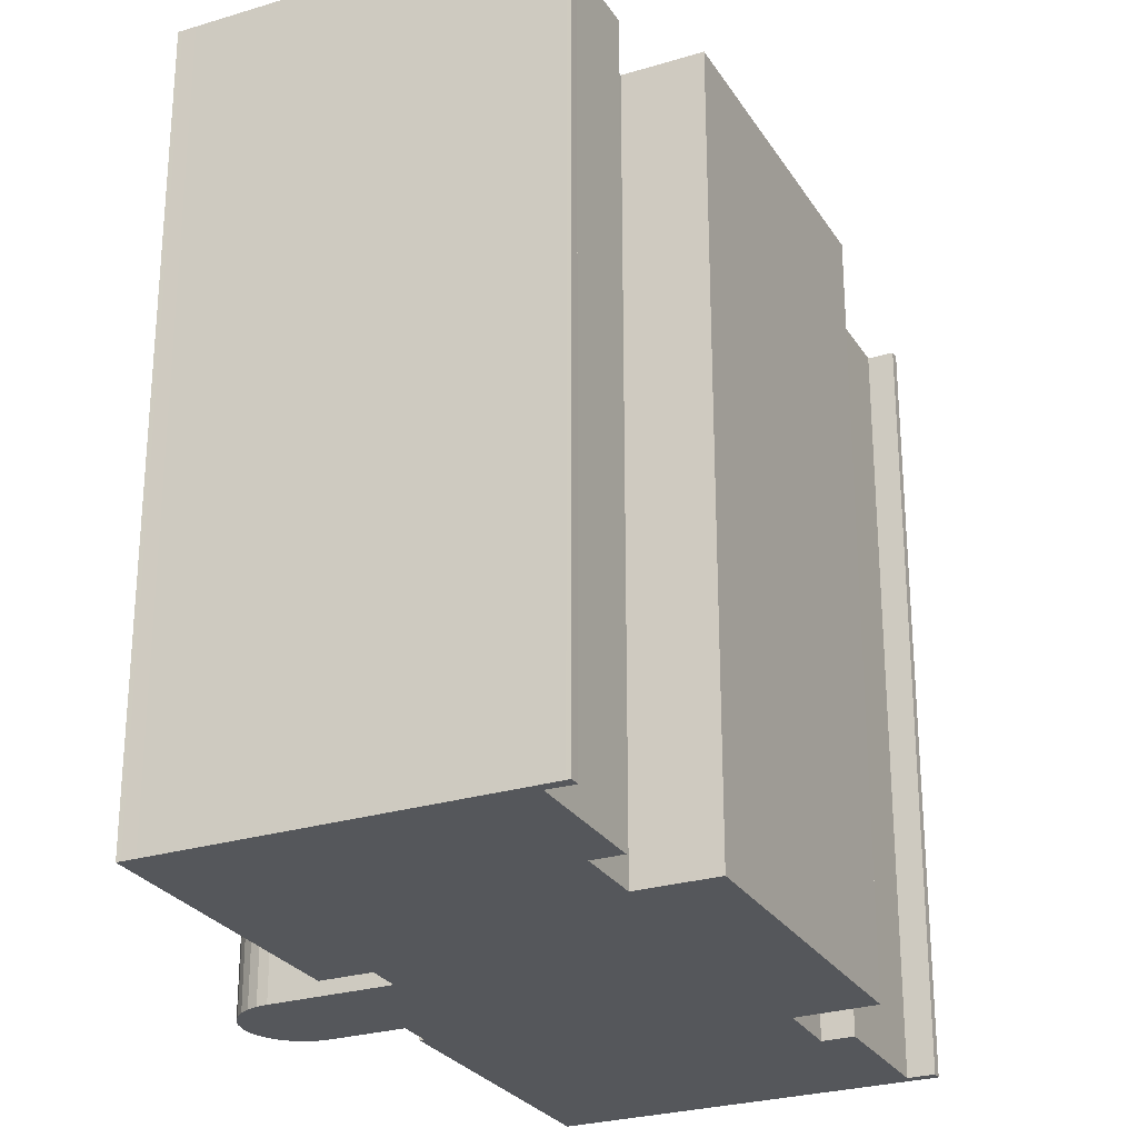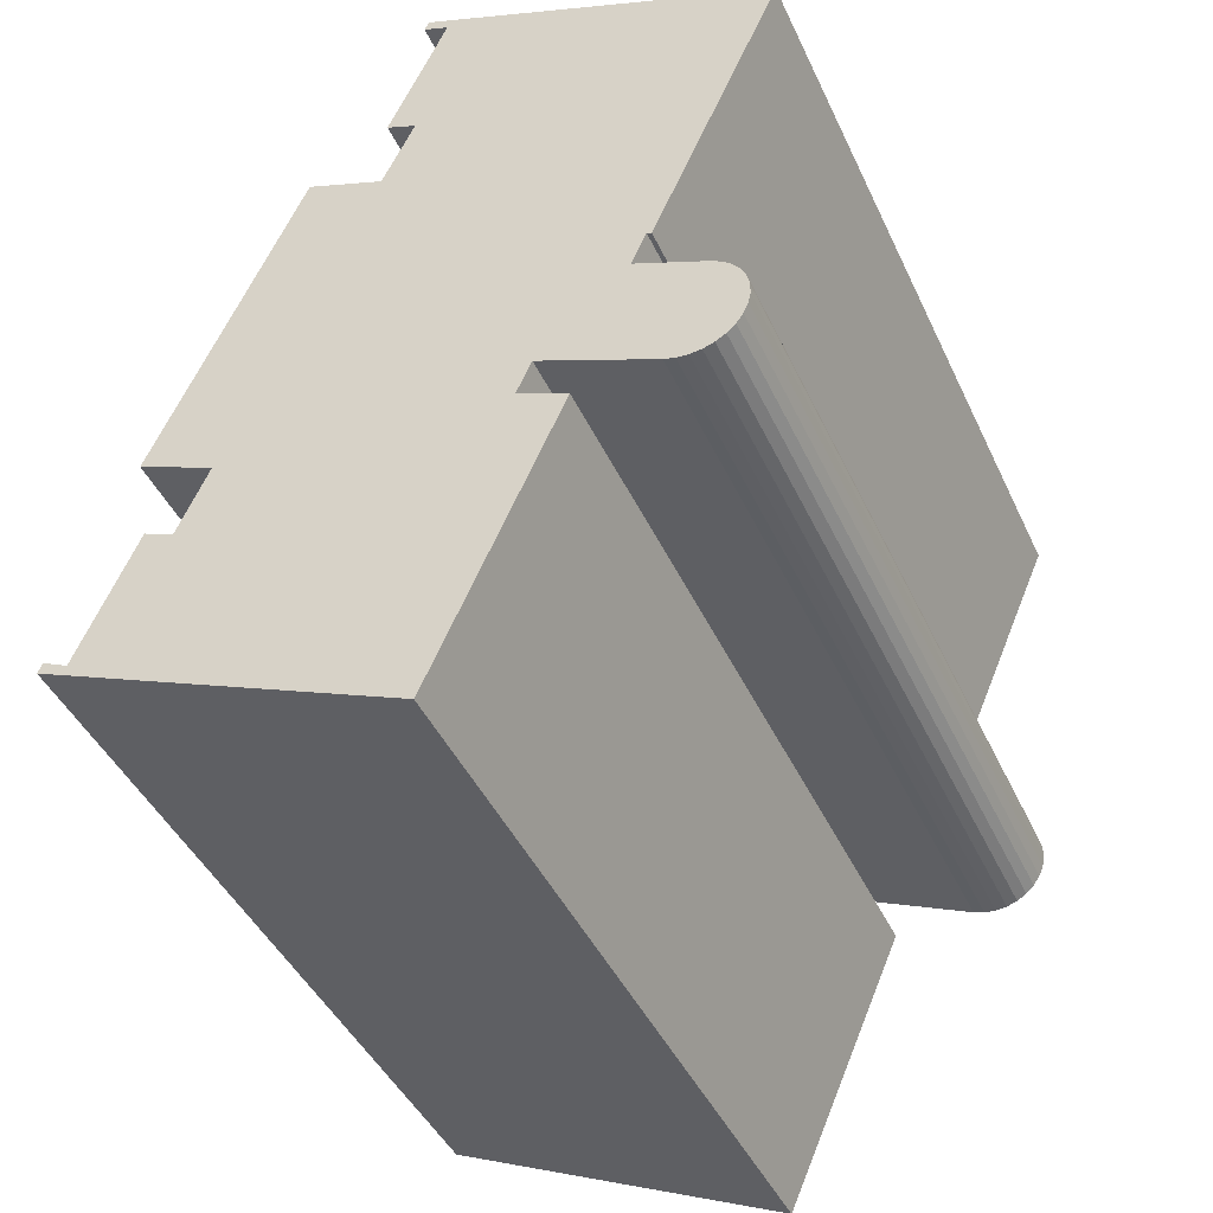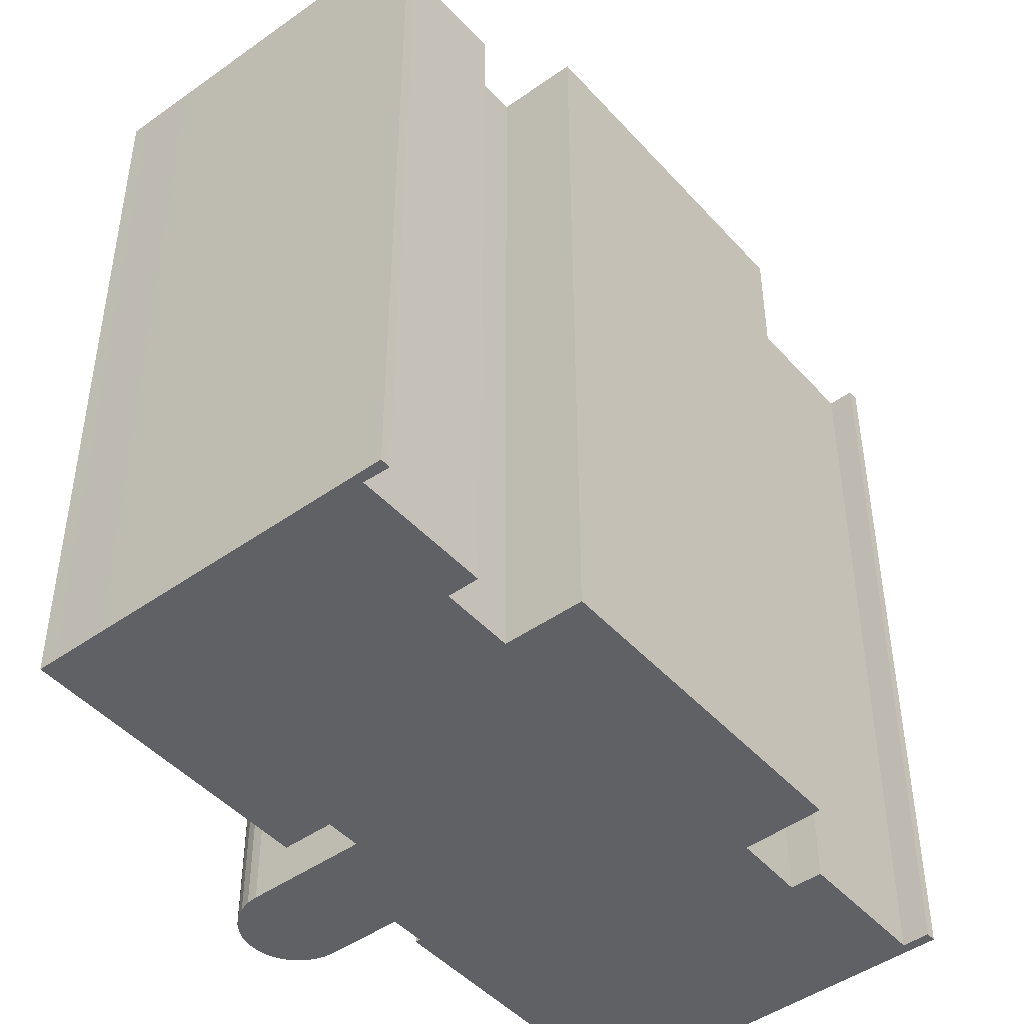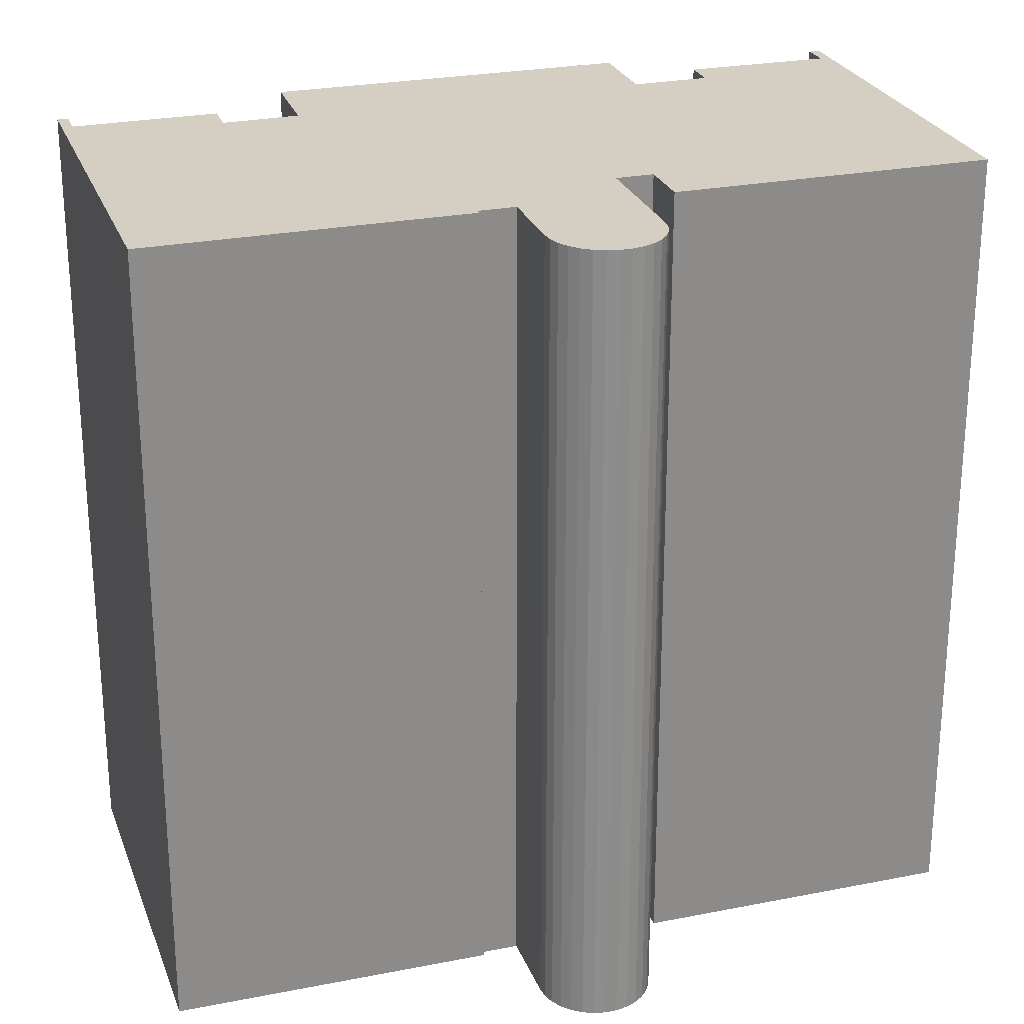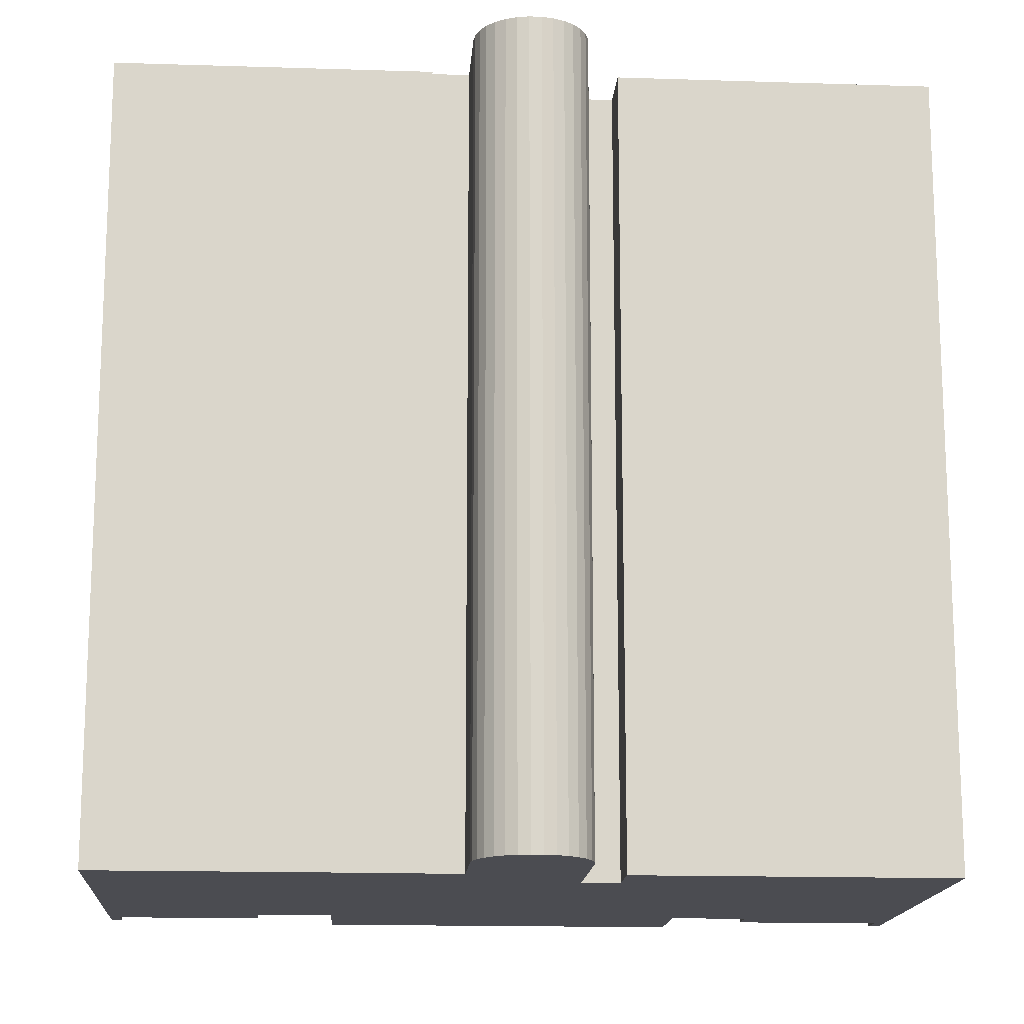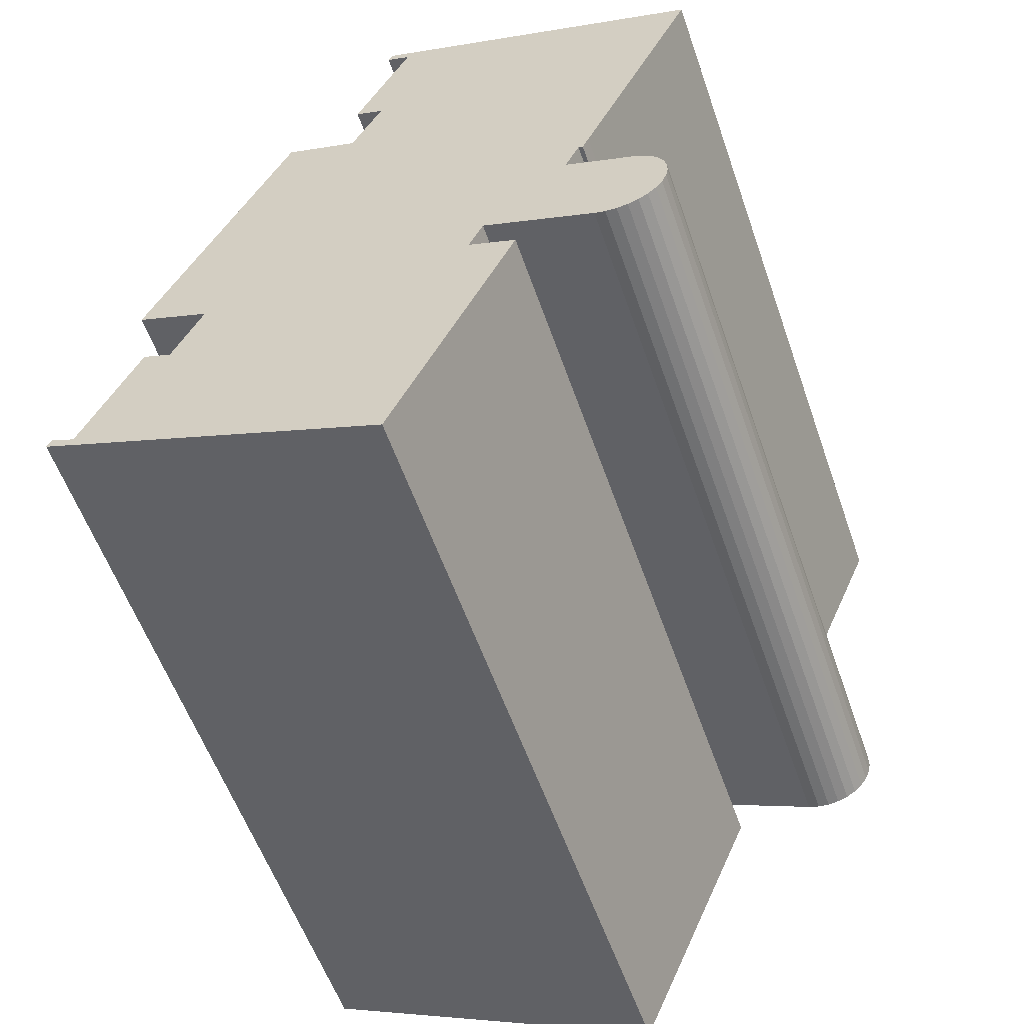
<metadata>
{"format":"obj","ext":"obj","renderer":"f3d","projection":"perspective","resolution":1024,"background":"white","views":[{"elev":-26.8,"azim":-130.9,"up":"+Y"},{"elev":-43.7,"azim":23.7,"up":"+Z"},{"elev":-46.3,"azim":-117.2,"up":"+Y"},{"elev":25.7,"azim":96.0,"up":"+Y"},{"elev":-15.5,"azim":109.7,"up":"+Y"},{"elev":-57.4,"azim":19.2,"up":"+Z"}]}
</metadata>
<code>
v  0.118 3.23e-18 -0.05275
v  0.1284 -1.797e-17 0.2934
v  0 0 0
v  0.8581 3.715e-18 -0.06066
v  8.499 2.286e-16 -3.734
v  2.503 -2.329e-16 3.803
v  3.373 -2.095e-16 3.421
v  4.254 -3.337e-16 5.451
v  6.167 -9.73e-16 15.89
v  2.031 -3.936e-16 6.428
v  9.966 2.68e-16 -4.377
v  10.34 2.781e-16 -4.542
v  10.47 2.816e-16 -4.598
v  12.71 -2.728e-16 4.455
v  14.15 -2.338e-16 3.819
v  8.434 -9.161e-16 14.96
v  9.356 -1.038e-15 16.96
v  10.15 -1.296e-15 21.16
v  8.477 -1.062e-15 17.34
v  13.14 -3.333e-16 5.444
v  16.55 -2.417e-16 3.947
v  16.87 -2.353e-16 3.843
v  15.76 -4.807e-16 7.85
v  17.86 -4.243e-16 6.929
v  17.21 -2.333e-16 3.809
v  17.55 -2.355e-16 3.847
v  17.87 -2.421e-16 3.953
v  18.17 -2.526e-16 4.125
v  18.42 -2.666e-16 4.354
v  18.62 -2.835e-16 4.631
v  18.15 -4.14e-16 6.761
v  18.75 -3.026e-16 4.942
v  18.41 -4.001e-16 6.534
v  18.82 -3.231e-16 5.276
v  18.61 -3.833e-16 6.26
v  18.82 -3.439e-16 5.616
v  18.75 -3.643e-16 5.949
v  9.537 -1.333e-15 21.77
v  9.412 -1.316e-15 21.49
v  9.657 -1.33e-15 21.72
v  18.01 -1.106e-15 18.06
v  16.19 -5.408e-16 8.831
v  16.33 -5.371e-16 8.772
v  16.52 -5.637e-16 9.206
v  17.29 -6.716e-16 10.97
v  19.45 -1.067e-15 17.42
v  19.86 -1.056e-15 17.24
v  20 -1.052e-15 17.18
v  9.537 23.26 21.77
v  10.15 23.26 21.16
v  9.413 23.26 21.48
v  9.657 23.26 21.72
v  18.01 23.26 18.05
v  9.356 23.26 16.96
v  8.478 23.26 17.34
v  16.52 23.26 9.205
v  17.29 23.26 10.97
v  20 23.26 17.18
v  19.86 23.26 17.24
v  19.45 23.26 17.42
v  6.168 23.26 15.89
v  4.254 23.26 5.45
v  2.031 23.26 6.427
v  12.71 23.26 4.455
v  13.14 23.26 5.443
v  16.55 23.26 3.946
v  8.434 23.26 14.96
v  16.87 23.26 3.843
v  17.21 23.26 3.809
v  17.55 23.26 3.846
v  17.87 23.26 3.953
v  18.17 23.26 4.124
v  15.76 23.26 7.85
v  18.42 23.26 4.353
v  16.19 23.26 8.831
v  16.33 23.26 8.771
v  18.62 23.26 4.63
v  17.86 23.26 6.929
v  18.76 23.26 4.942
v  18.82 23.26 5.275
v  18.82 23.26 5.616
v  18.75 23.26 5.948
v  18.15 23.26 6.76
v  18.61 23.26 6.259
v  18.41 23.26 6.533
v  0.1289 23.26 0.2927
v  0.1185 23.26 -0.05348
v  0.0004969 23.26 -0.0007367
v  0.8586 23.26 -0.0614
v  8.5 23.26 -3.735
v  2.504 23.26 3.803
v  9.966 23.26 -4.378
v  3.373 23.26 3.42
v  10.34 23.26 -4.543
v  10.47 23.26 -4.599
v  14.15 23.26 3.818
g defaultobject
f 1 2 3
f 2 1 4
f 4 1 5
f 4 5 6
f 6 5 7
f 7 5 8
f 8 9 10
f 9 8 5
f 9 5 11
f 9 11 12
f 9 12 13
f 9 13 14
f 14 13 15
f 9 14 16
f 16 14 17
f 17 18 19
f 18 17 14
f 18 14 20
f 18 20 21
f 22 23 21
f 23 22 24
f 24 22 25
f 24 25 26
f 24 26 27
f 24 27 28
f 24 28 29
f 24 29 30
f 24 30 31
f 31 30 32
f 31 32 33
f 33 32 34
f 33 34 35
f 35 34 36
f 35 36 37
f 18 38 39
f 38 18 40
f 40 18 41
f 41 18 23
f 23 18 21
f 41 23 42
f 41 42 43
f 41 43 44
f 41 44 45
f 41 45 46
f 46 45 47
f 47 45 48
f 49 50 51
f 50 49 52
f 50 52 53
f 50 54 55
f 54 50 56
f 56 50 57
f 57 50 58
f 58 50 59
f 59 50 60
f 60 50 53
f 61 62 63
f 62 61 64
f 64 61 65
f 65 61 66
f 66 61 67
f 66 67 68
f 68 67 69
f 69 67 70
f 70 67 71
f 71 67 72
f 72 67 54
f 72 54 73
f 72 73 74
f 73 54 75
f 75 54 76
f 76 54 56
f 73 77 74
f 77 73 78
f 77 78 79
f 79 78 80
f 80 78 81
f 81 78 82
f 82 78 83
f 82 83 84
f 84 83 85
f 86 87 88
f 87 86 89
f 87 89 90
f 90 89 91
f 90 91 92
f 92 91 93
f 92 93 94
f 94 93 62
f 94 62 95
f 95 62 96
f 96 62 64
f 92 12 11
f 12 92 94
f 90 11 5
f 11 90 92
f 87 5 1
f 5 87 90
f 88 1 3
f 1 88 87
f 86 3 2
f 3 86 88
f 86 4 89
f 4 86 2
f 91 4 6
f 4 91 89
f 91 7 93
f 7 91 6
f 62 7 8
f 7 62 93
f 63 8 10
f 8 63 62
f 61 10 9
f 10 61 63
f 61 16 67
f 16 61 9
f 54 16 17
f 16 54 67
f 55 17 19
f 17 55 54
f 50 19 18
f 19 50 55
f 51 18 39
f 18 51 50
f 49 39 38
f 39 49 51
f 49 40 52
f 40 49 38
f 52 41 53
f 41 52 40
f 53 46 60
f 46 53 41
f 60 47 59
f 47 60 46
f 59 48 58
f 48 59 47
f 58 45 57
f 45 58 48
f 57 44 56
f 44 57 45
f 56 43 76
f 43 56 44
f 75 43 42
f 43 75 76
f 75 23 73
f 23 75 42
f 73 24 78
f 24 73 23
f 78 31 83
f 31 78 24
f 83 33 85
f 33 83 31
f 85 35 84
f 35 85 33
f 84 37 82
f 37 84 35
f 82 36 81
f 36 82 37
f 81 34 80
f 34 81 36
f 80 32 79
f 32 80 34
f 79 30 77
f 30 79 32
f 77 29 74
f 29 77 30
f 74 28 72
f 28 74 29
f 71 28 27
f 28 71 72
f 70 27 26
f 27 70 71
f 69 26 25
f 26 69 70
f 68 25 22
f 25 68 69
f 66 22 21
f 22 66 68
f 65 21 20
f 21 65 66
f 65 14 64
f 14 65 20
f 64 15 96
f 15 64 14
f 96 13 95
f 13 96 15
f 94 13 12
f 13 94 95

</code>
